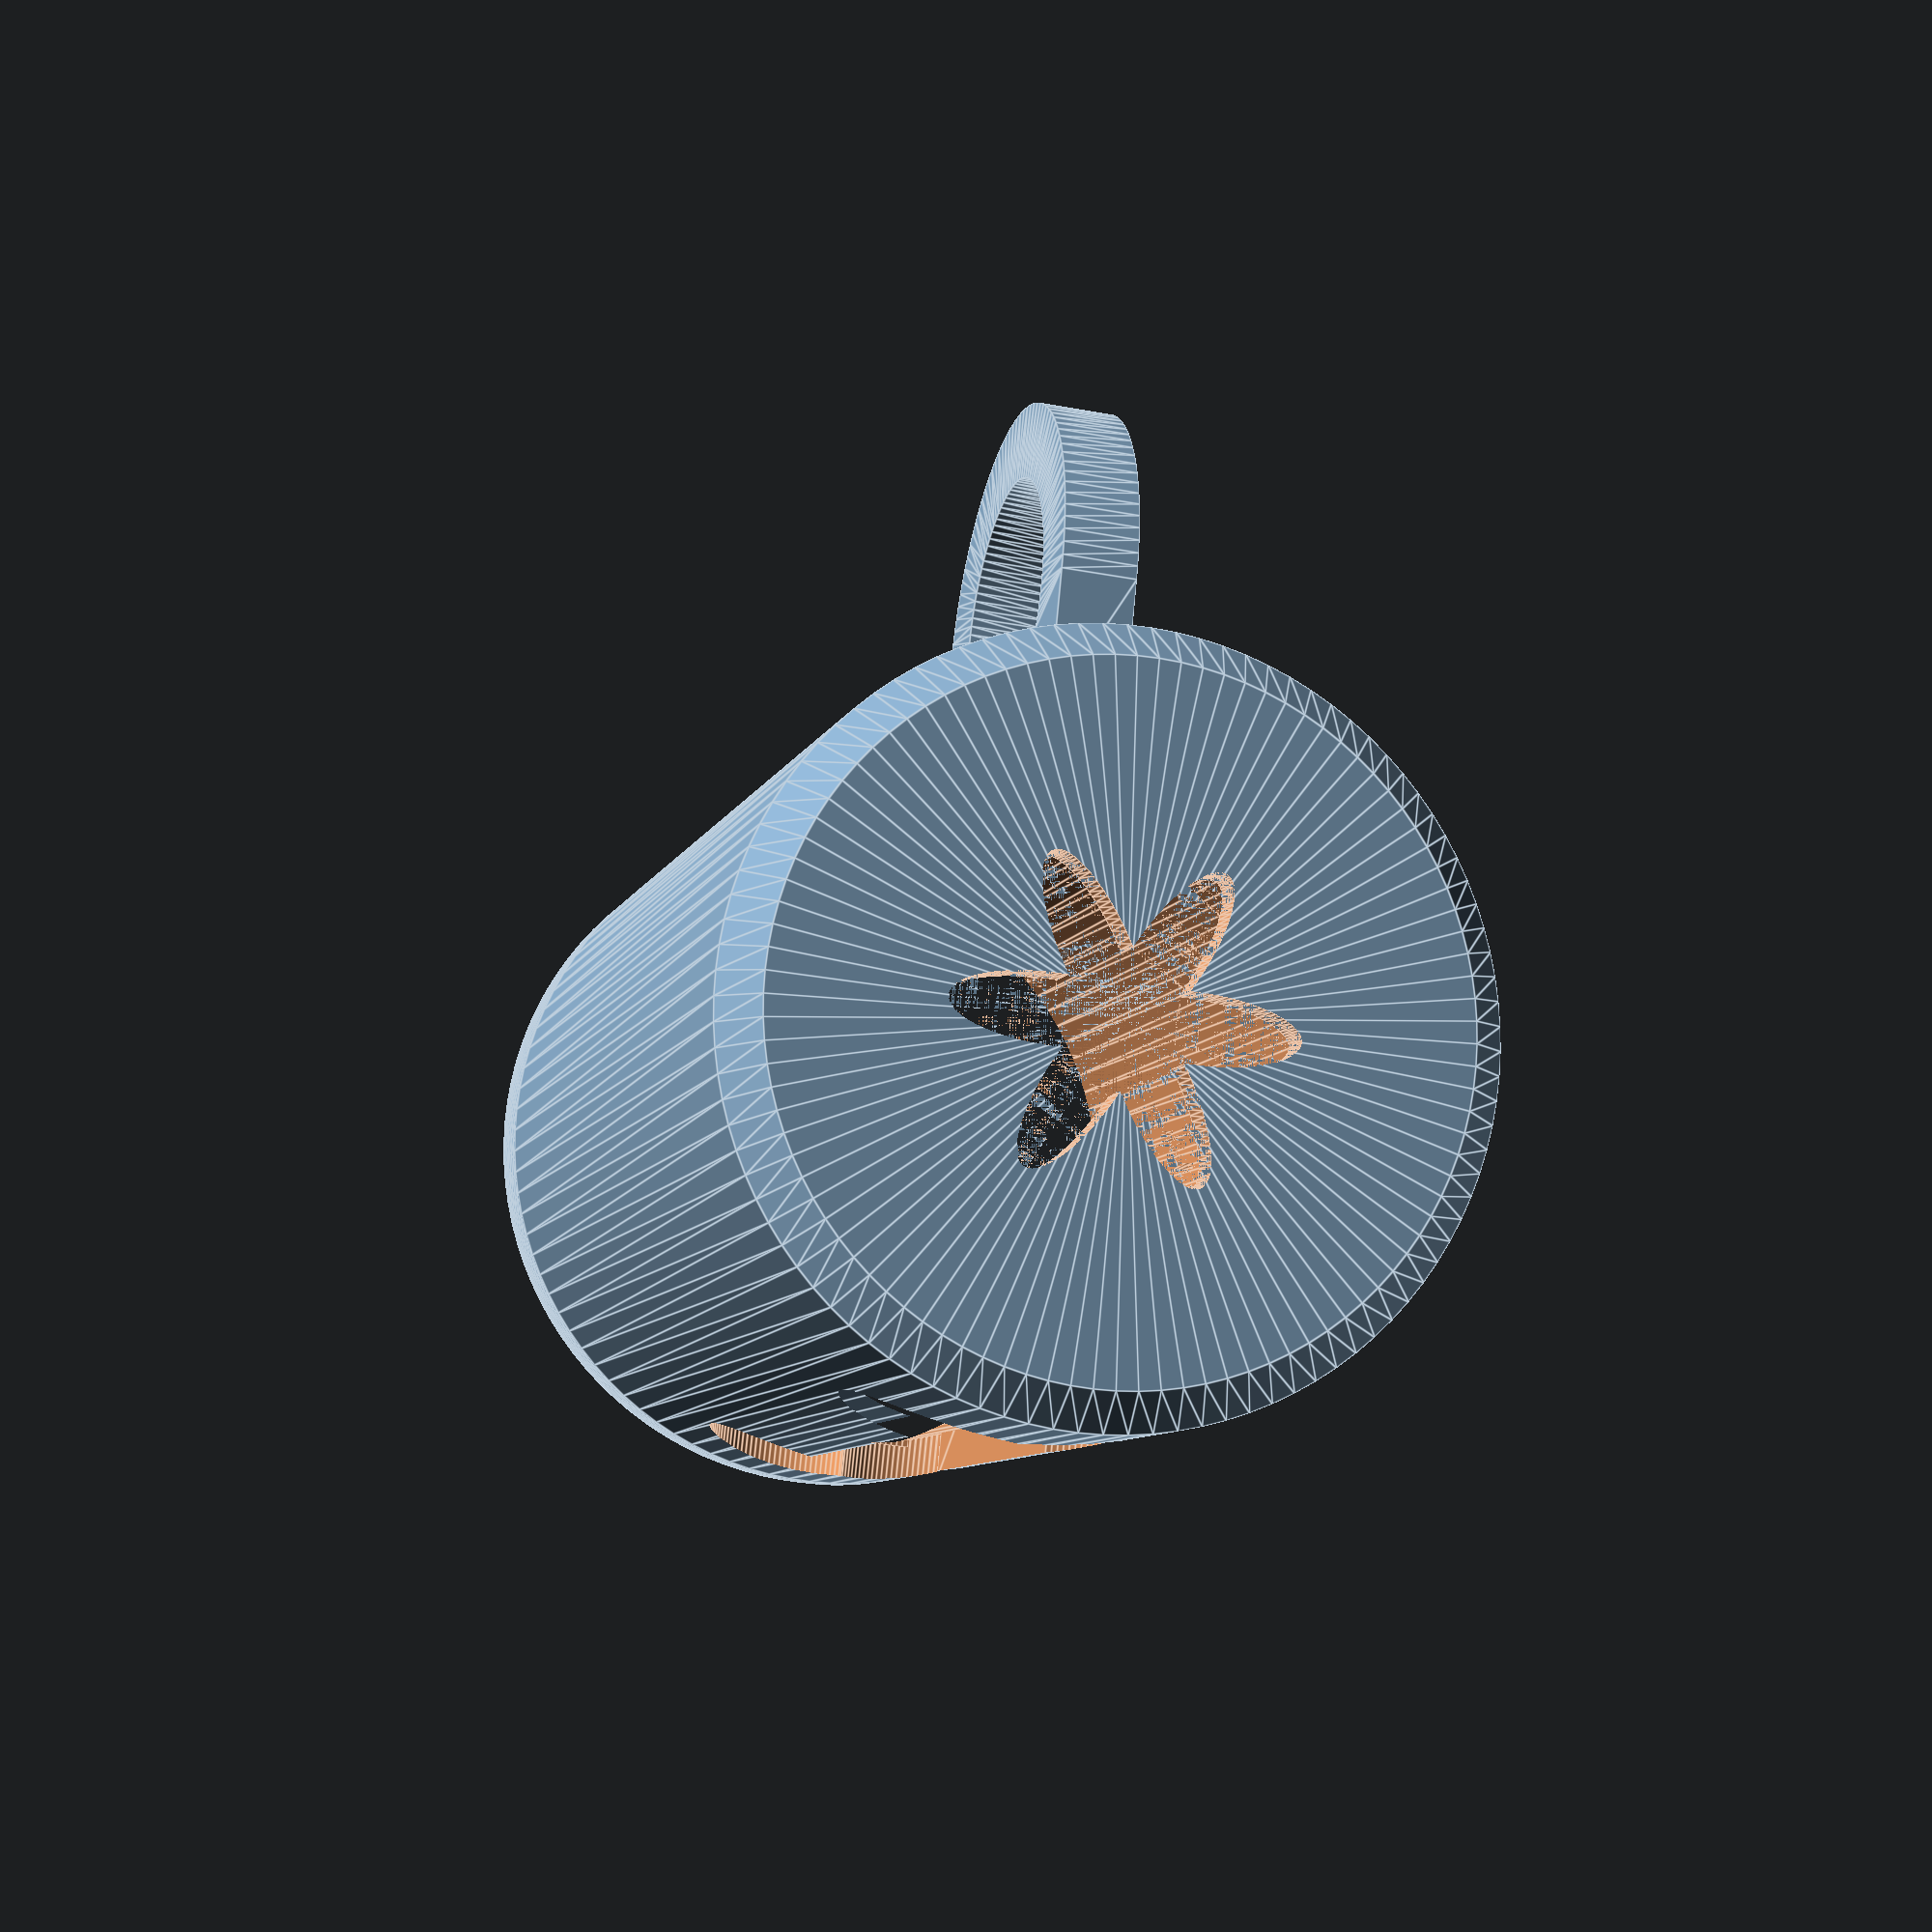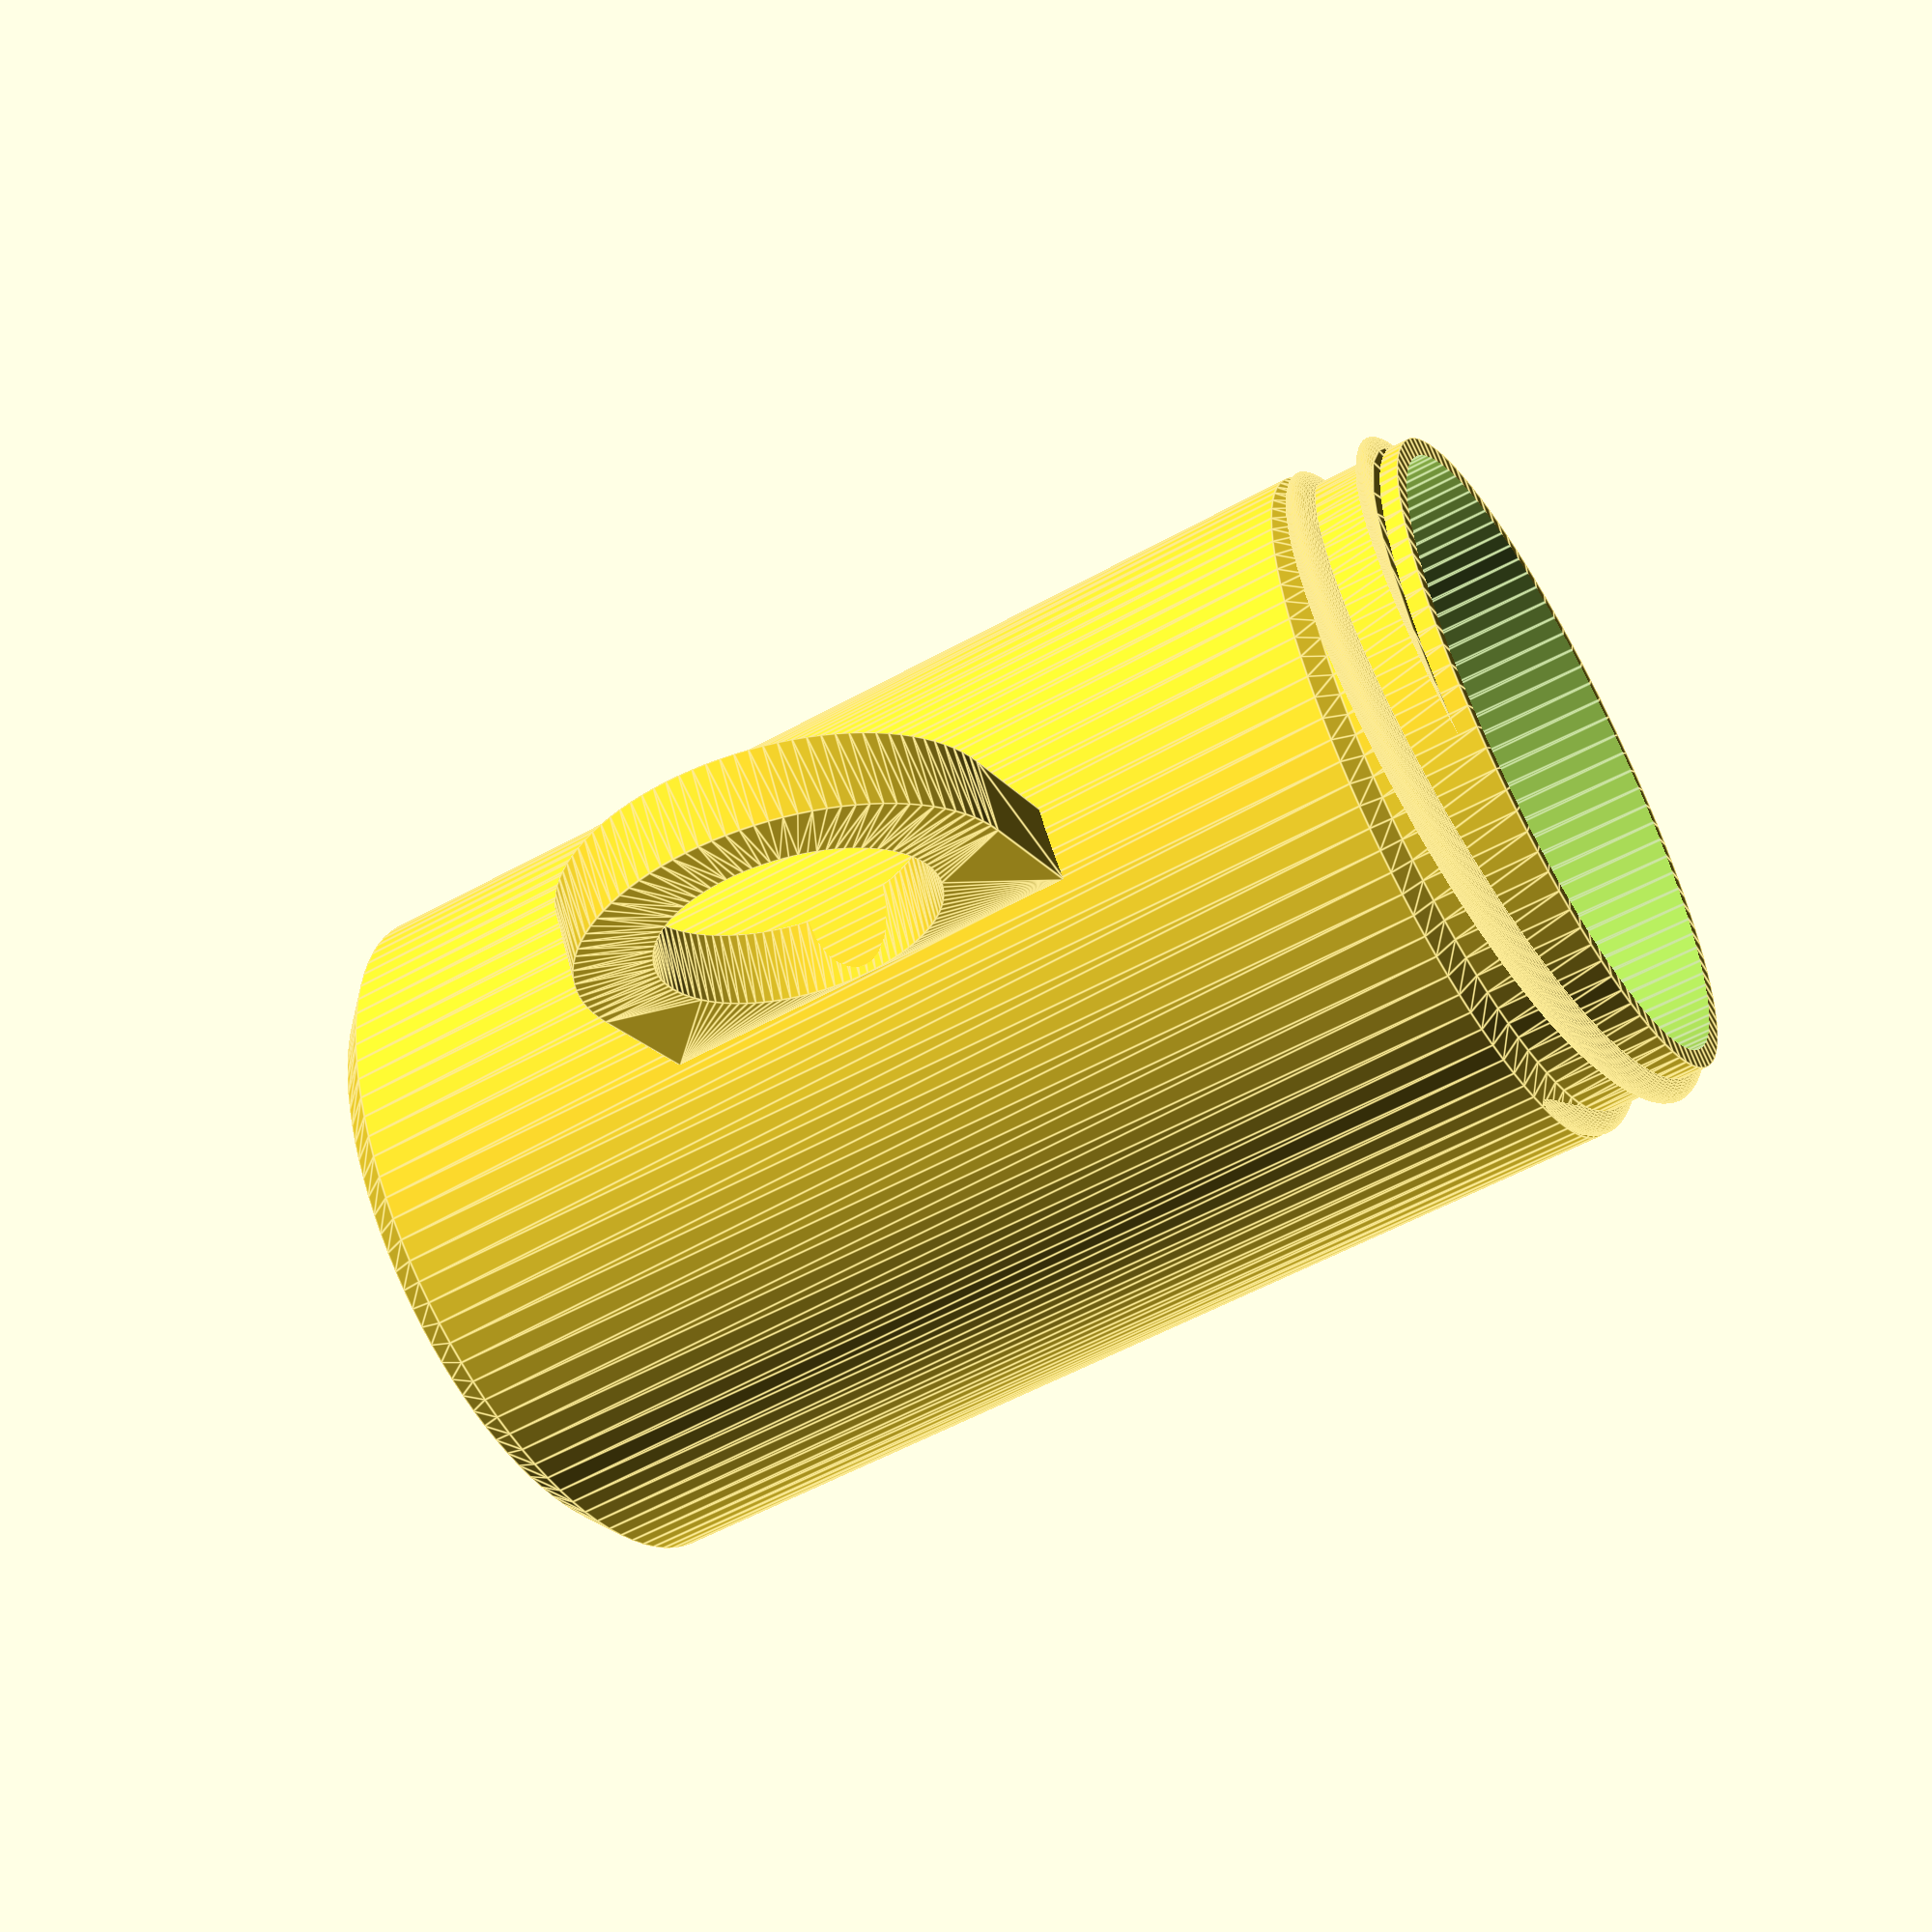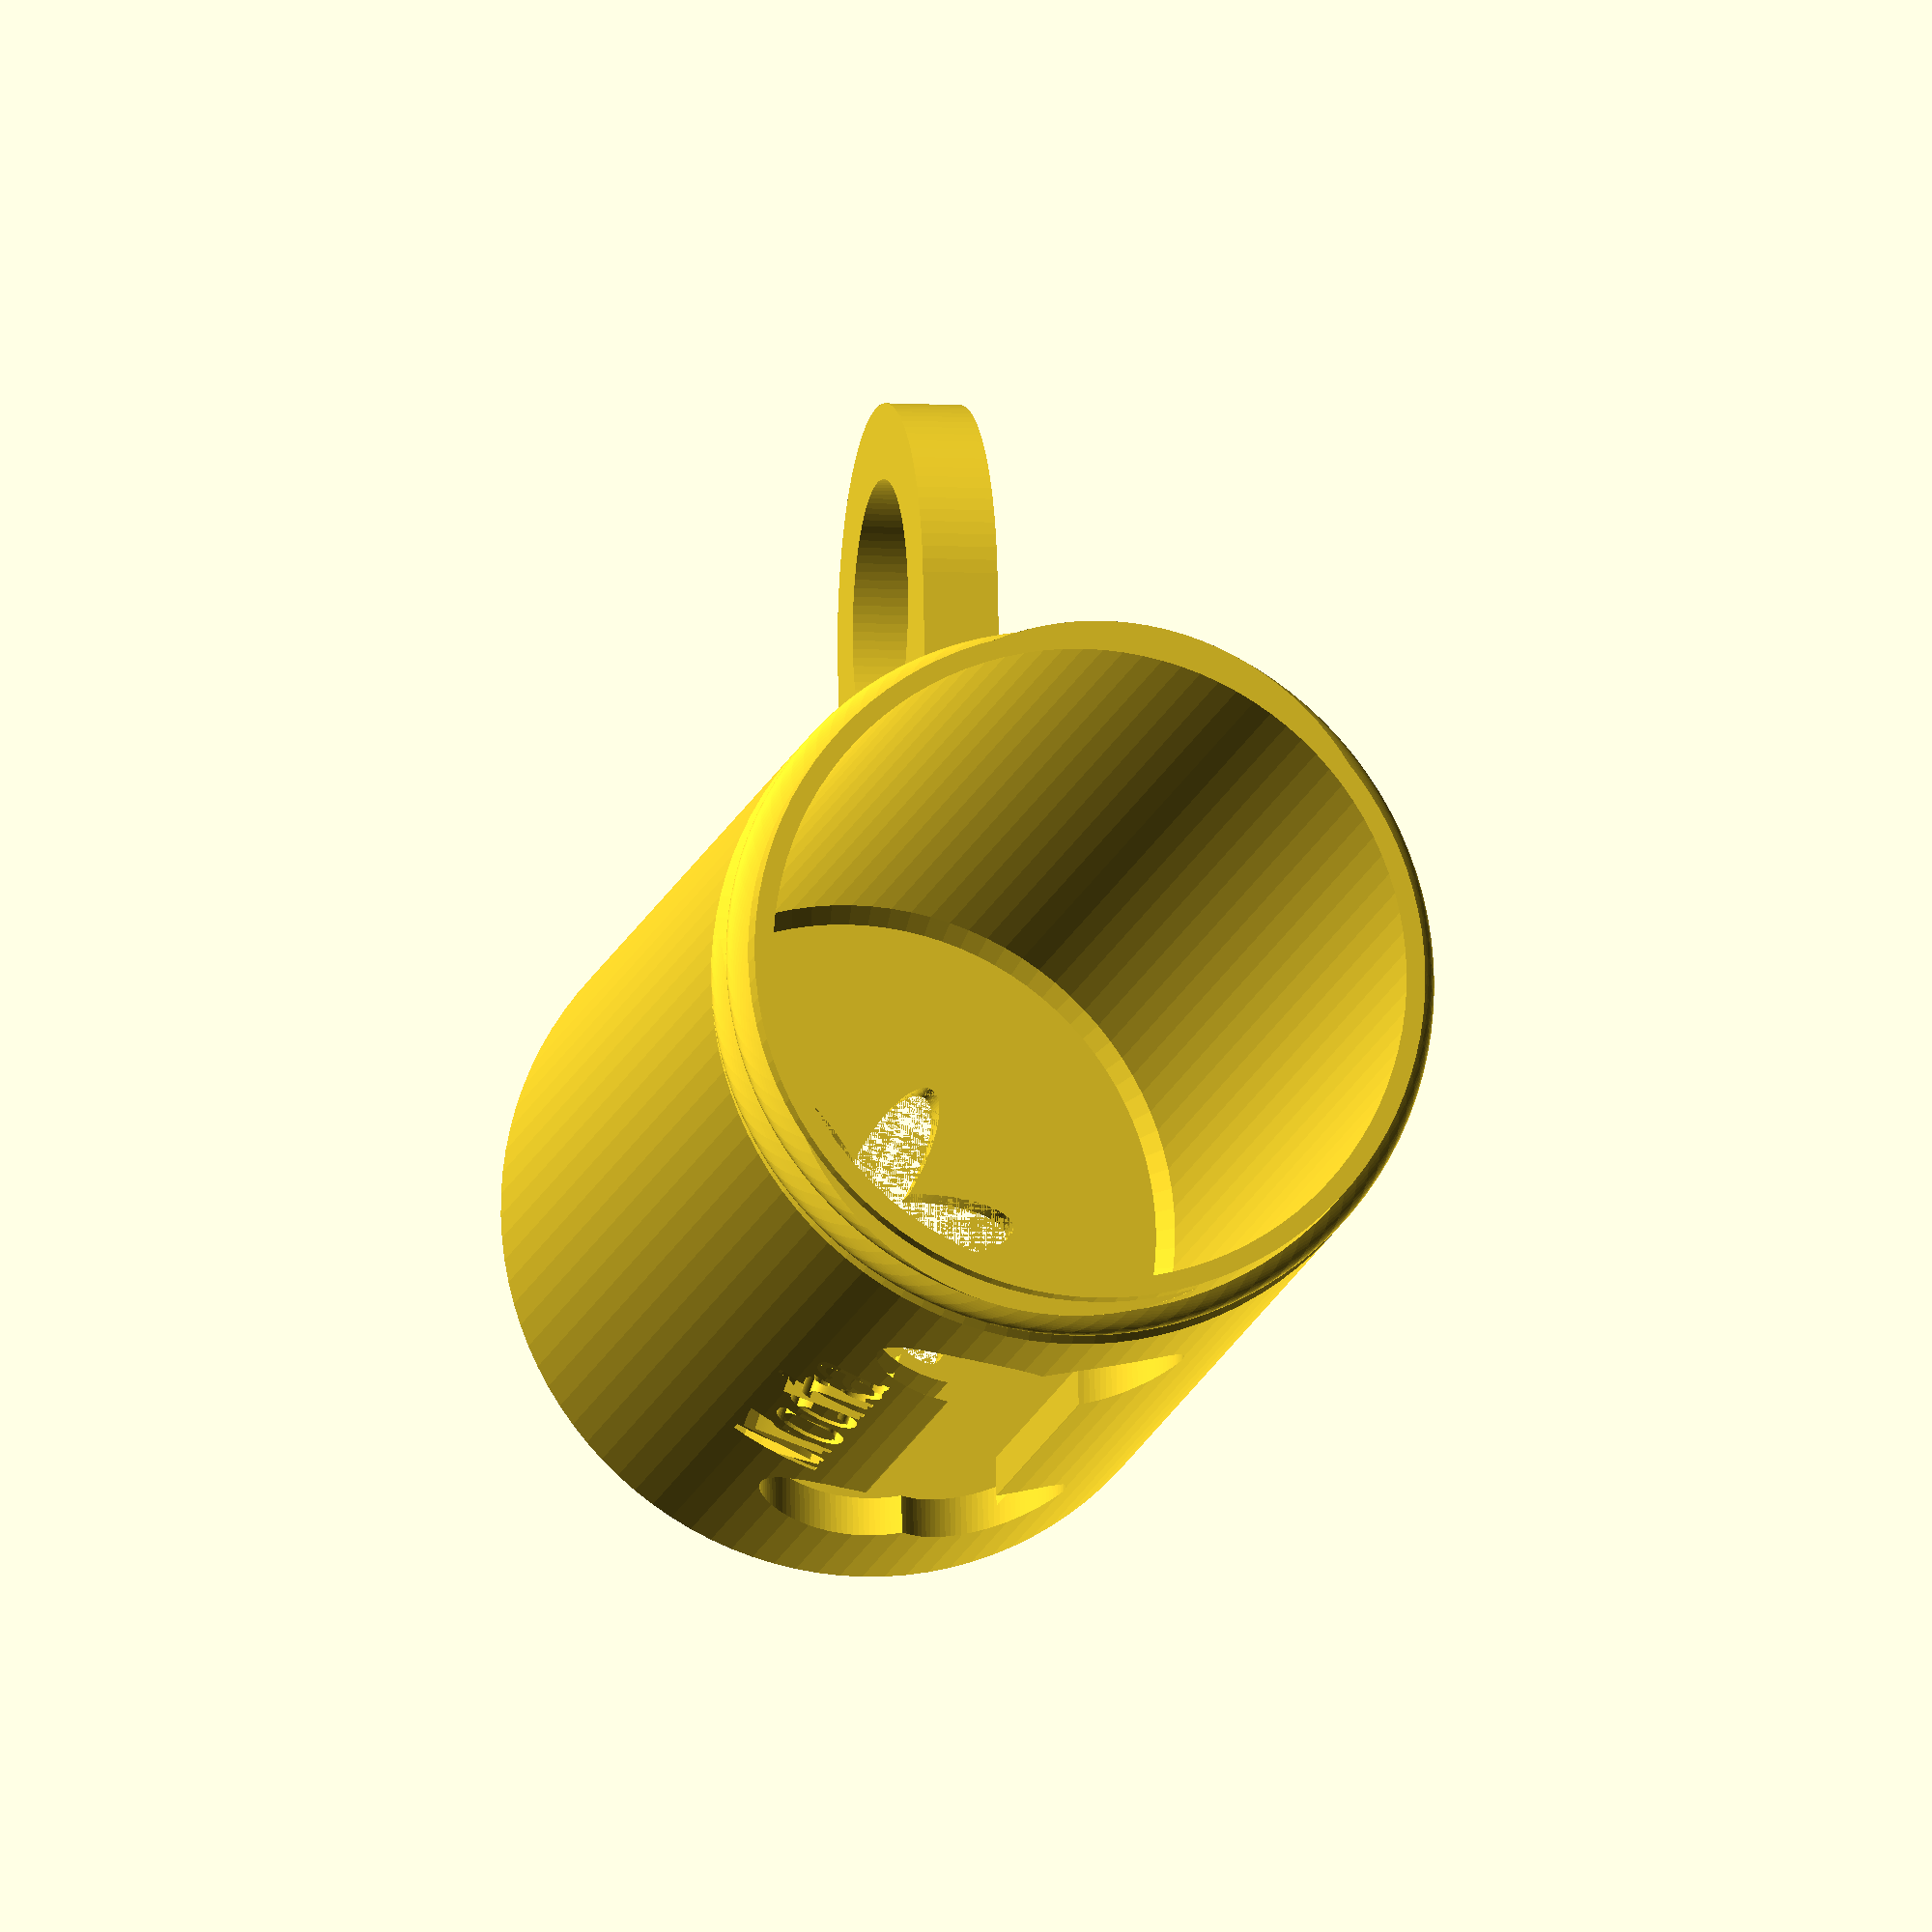
<openscad>
// 'Dog Poop Bag Dispenser' by ahaque

// Credit for 'Container with Knurled Lid' to wstein 
// Base container can be found at https://www.thingiverse.com/thing:612709

/* [Dimensions] */

// inner diameter (for outer dimension add 2x wall thickness) - minimum = 8.0mm
diameter=34.0;

// inner height (for outer dimension add 2x wall thickness)
height=62.5;

// Select how many compartments there should be in the container - default is 1.
compartments = 1; //[1:8]

// Select width of opening for bags.
opening_width = 7; //[5:15]


/* [Appearance] */

// Name to engrave, designed for short (up to 6 letters) name.
name="Mocha";

// Second line to engrave, designed to fit 10 digit number. Leave blank to engrave nothing.
additional_line="";


// Container outside chamfer in percent of diameter. Use 0 for a flat outside bottom - default is 5% 
outside_chamfer=5.0; 

// Container inside chamfer in percent of diameter. Use 0 for a flat inner bottom - default is 2.5% 
inside_chamfer=2.5; 

/* [Thickness] */

// default value -1 means 2mm up to size 60, 2.5mm from 61 - 100. 3mm for larger.
wall_thickness=-1;

// default value -1 means take 1/2 of the container Wall Thickness
divider_wall_thickness=-1;

//thickness off container bottom. If you use the solid container model use the same value as setup in the slicer. default: -1 (use wall thickness)
container_bottom_thick=-1;

//thickness off lid top. Lid is always normal printing, so nothing special here, except reset the slicer to normal settings. default: -1 (use wall thickness)
lid_top_thick=-1;

/* [Expert] */

// to show? Only create once! You will get always all parts!
part = "container_"; // [container_:Container,lid_left_knurled_:Lid - Left Knurled, lid_right_knurled_:Lid - Right Knurled, lid_vertical_knurled_: Lid - Vertical Knurled, lid_double_knurled_:Lid - Double Knurled, lid_simple_non_knurled_:Lid - Simple Non Knurled]

// default value -1 means take 1/4 of Wall Thickness
backlash=-1;

//build a solid container, this is the key for high quality prints and also spare filament. You must print it with special settings (no infill, no top layer, bottom layer 1mm, shell thickness 1mm - must be about half of wall thickness). Works fine with Slic3r but I failed to setup Cura correct. Don't forget to reactivate top layer and infill before printing lid!
solid_container=0; //[1:true, 0:false]

quality=100; // [80:good, 100:high, 120:very high,150:best]

/* [Hidden] */

// ensure some minimal values
function diameter()=max(8,diameter);

function wall_thickness()=( 
	wall_thickness!=-1 ? max(1.0,wall_thickness) : (
	diameter() <= 20 ? 1.5 : (
	diameter() <= 60 ? 2.0 : (
	diameter() <= 100 ? 2.5 : 
   3.0))));
   
function get_divider_wall_thickness()=(divider_wall_thickness==-1?wall_thickness()/2:divider_wall_thickness);

bottom_thick=(container_bottom_thick<0?wall_thickness()/-container_bottom_thick:container_bottom_thick);
top_thick=(lid_top_thick<0?wall_thickness()/-lid_top_thick:lid_top_thick);

   
function backlash()=backlash==-1?wall_thickness()/4:max(0.2,backlash);
thread_height=(diameter()>20?diameter()/6:20/6);
function height()=max(2*(thread_height+bottom_thick),height);

$fn=quality;

lid_r=diameter()/2+wall_thickness()/2+backlash();
lid_r0=(diameter()>=20?lid_r:20/2+wall_thickness()/2+backlash()); // virtual radius, for diameter() < 20

intersection()
{
	assign(offset=(part=="both"?diameter()*.6+2*wall_thickness():0))
	union()
	{
		if(part=="container_")
		translate([0,-offset,0])
		container(diameter(),height());
		else
		translate([0,offset,(part=="cross"?height()-thread_height-wall_thickness()+bottom_thick+.1:thread_height+top_thick+wall_thickness())])
		rotate([0,(part=="cross"?0:180),0])
		lid(lid_r,lid_r0,thread_height+wall_thickness());
	}
	if(part=="cross")
	cube(200);
}

module lid(r,r0,h)
union()
{
	intersection()
	{
		translate([0,0,wall_thickness()])
		thread(r,thread_height,outer=true);

		cylinder(r=r+wall_thickness()/2,h=h);
	}

	difference()
	{
		assign(a=1.05,b=1.1)
		assign(ra=a*r+b*wall_thickness(),ra0=a*r0+b*wall_thickness(),h1=h+top_thick)
 
        if(part=="lid_right_knurled_")
        knurled(ra,ra0,h1,[1]);
        else if(part=="lid_left_knurled_")
        knurled(ra,ra0,h1,[-1]);
        else if(part=="lid_vertical_knurled_")
        knurled(ra,ra0,h1,[0]);
        else if(part=="lid_double_knurled_")
        knurled(ra,ra0,h1,[-1,1]);
        else
        cylinder(r=ra,h=h1);

		translate([0,0,-.1])
		cylinder(r=r+wall_thickness()/2,h=h+.1);
        
	}
    
    // Have ring on top of lid
    
    //translate([0, 0, r+wall_thickness()]) rotate([0, -90, 0]) linear_extrude(wall_thickness()) ring(r, wall_thickness());
}


knurled_h=[
0,
0.1757073594,
0.5271220782,
0.7116148055,
0.9007198511,
1];
knurled_rdelta=[.2,0,0.1,.3,.6,1.0];
shape_n=5;

module knurled(r,r0,height,degs)
assign(n=round(sqrt(120*(r+2*wall_thickness())*2)/shape_n)*shape_n)
assign(h_steps=len(knurled_h)-1)
assign(r_delta=-1.6*wall_thickness()/2)
//translate([0,0,height])
//rotate([180,0,0])
intersection_for(a=degs)
for(i=[0:h_steps-1])
assign(hr0=knurled_h[i],hr1=knurled_h[i+1])
assign(hr=hr1-hr0)
assign(rr0=knurled_rdelta[i],rr1=knurled_rdelta[i+1])
assign(rr=rr1-rr0)
translate([0,0,hr0*height])
rotate([0,0,35*height/r*hr0*a])
linear_extrude(convexity=10,height=hr*height,twist=-35*height/r*hr*a,scale=(r+r_delta*rr1)/(r+r_delta*rr0))
for(j=[0:n/4-1])
rotate([0,0,360/n*j])
circle(r=r+r_delta*rr0,$fn=5);


module container(r,h)
difference()
{
union()
{
    
	difference()
	{
		union()
		{
			container_hull(diameter()/2+wall_thickness(),height()+bottom_thick,outside_chamfer,[wall_thickness()/2,thread_height+wall_thickness()/2]);

			translate([0,0,height()-thread_height-wall_thickness()/2+bottom_thick])
			thread(diameter()/2+wall_thickness(),thread_height,outer=false);
		}

		if(!solid_container)
			translate([0,0,bottom_thick])

		container_hull(diameter()/2,height()+bottom_thick,inside_chamfer);
	}

	if(compartments > 1)
	{
        echo(get_divider_wall_thickness());
		for(a = [0 : 1 : compartments])
		{
			rotate((360 / compartments) * a) 
            translate([-(get_divider_wall_thickness() / 2), 0, bottom_thick])
            cube([get_divider_wall_thickness(), diameter() / 2, height()]);
		}
	}
    translate([0, -diameter + 4*wall_thickness(), h/2]) rotate([-90, 0, -90]) linear_extrude(2*wall_thickness()) ring(diameter/3, 2*wall_thickness());
};
translate([0, 0, h/2]) rotate([90, 0, 180]) curve_shape(1.1*wall_thickness() + diameter()/2, 1.2*wall_thickness(), h=h) dog_bone(opening_width, h);
linear_extrude(wall_thickness()) flower(r);
translate([0, 0, h/2]) rotate([90, 0, 160]) curve_shape(1.1*wall_thickness() + diameter()/2, .6*wall_thickness(), h=h) rotate([0, 0, 90]) text(name, size=5, halign="center");
if (additional_line != "") translate([0, 0, h/2]) rotate([90, 0, 205]) curve_shape(1.1*wall_thickness() + diameter()/2, .6*wall_thickness(), h=h) rotate([0, 0, 90]) text(additional_line, size=2, halign="center");
}

module container_hull(r,h,chamfer,thread_notch=[0,0])
{
	xn=thread_notch[0];
	yn=thread_notch[1];

	rotate_extrude(convexity=10)
	assign(x1=r*(50-chamfer)/50,x2=r,x3=r-xn,y1=r*chamfer/50,y2=h,y3=h-yn,y4=h-yn+xn)
	polygon([[0,0],[x1,0],[x2,y1],[x2,y3],[x3,y4],[x3,y2],[0,y2]]);
}

module thread(r,h,outer=false)
assign($fn=100)
{
	linear_extrude(height=h,twist=-250,convexity=10)
	for(a=[0:360/2:359])
	rotate([0,0,a])
	if(outer)
	{
		difference()
		{
			translate([0,-r])
			square(2*r);

			assign(offset=.8)
			translate([r*(1-1/offset),0])
			circle(r=1/offset*r);	
		}
	}
	else
	{
		assign(offset=.8)
		translate([(1-offset)*r,0,0])
		circle(r=r*offset);
	}
}

module dog_bone(l, h) {
circle_radius=2*l/3;
shift_x = l/2;
shift_y = h/4;
union(){
    square([l, h/2], center=true);
    translate([shift_x,shift_y,0]) circle(circle_radius);
    translate([-shift_x,shift_y,0]) circle(circle_radius);
    translate([shift_x,-shift_y,0]) circle(circle_radius);
    translate([-shift_x,-shift_y,0]) circle(circle_radius);
}
}

module flower(r) {
    d= r / 10;
    union(){
        circle(d);
        for(a=[0:6]) {
            rotate(a*60) translate([d, 0, 0]) scale([3, 1, 1]) circle(d/2);
        }
    }
}

module ring(r, t) {
    union() {
        difference(){
            translate([-r, -r, 0]) square([r, 2*r]);
            translate([-r, -r, 0]) square([r/3, 2*r]);
            circle(r);
        }
        difference() {
            circle(r);
            circle(r - t);
            translate([-r*5/3, 0, 0]) square(2*r, center=true);
        }
}
}

module curve_shape(r, t, h=100) {
// Curve 2d shape onto cylinder.
    intersection() {
        difference() {
            rotate([0,90,90]) cylinder(h, r, r, center=true);
            rotate([0,90,90]) cylinder(h, r-t, r-t, center=true);
            
        }
    linear_extrude(r) children();
    }
    
}

</openscad>
<views>
elev=188.4 azim=354.4 roll=14.5 proj=p view=edges
elev=53.8 azim=59.9 roll=300.8 proj=p view=edges
elev=12.9 azim=178.8 roll=348.6 proj=o view=wireframe
</views>
